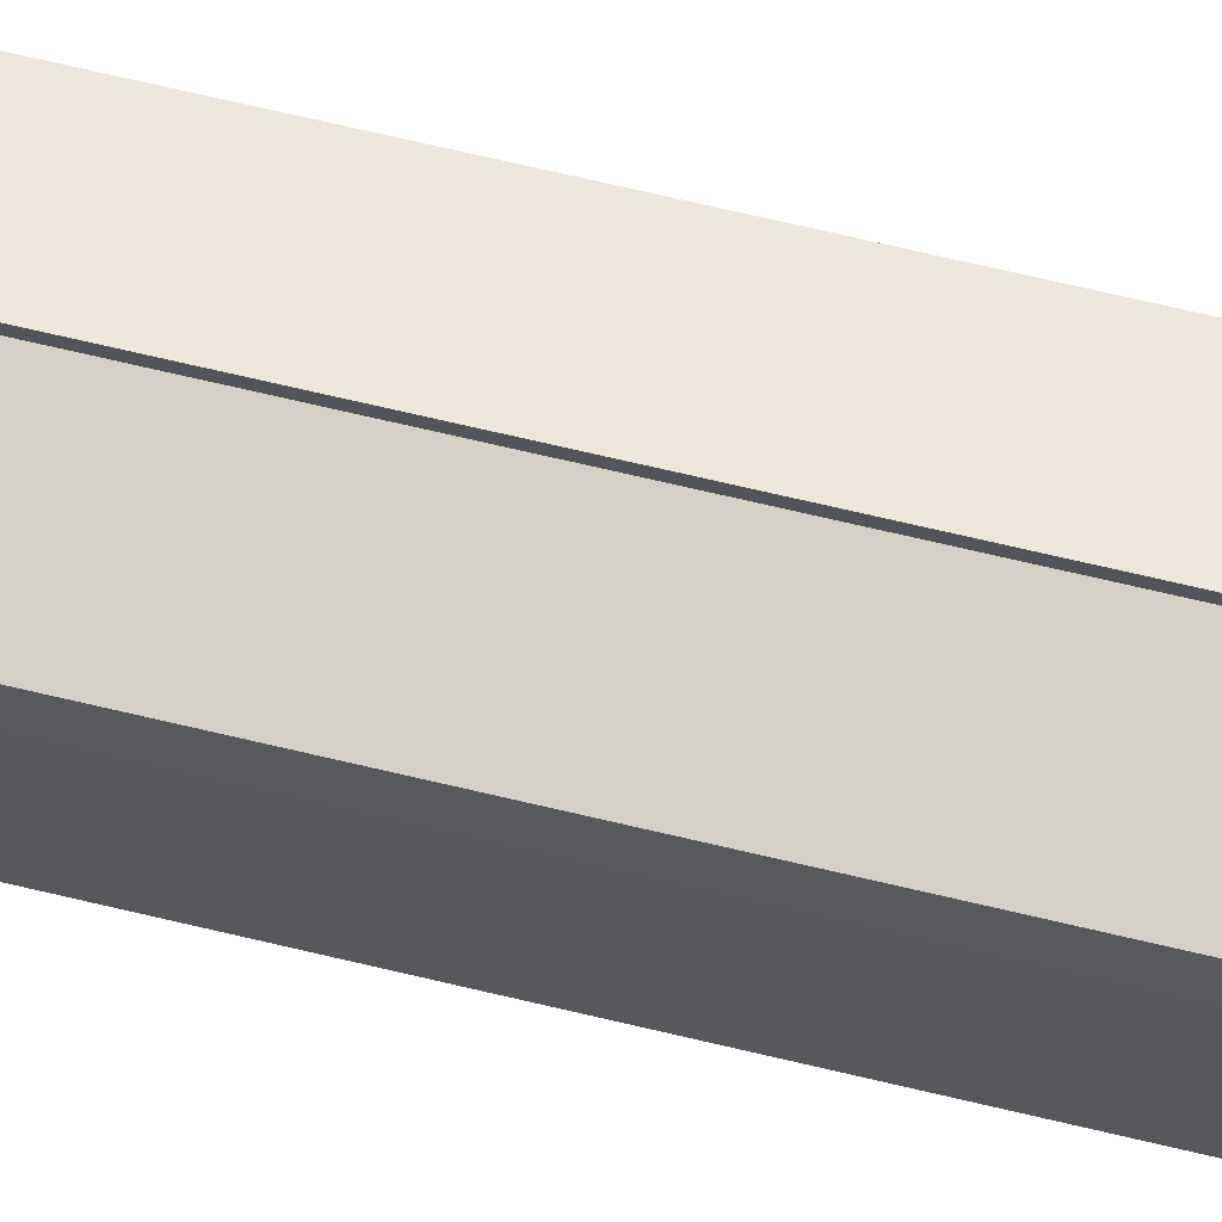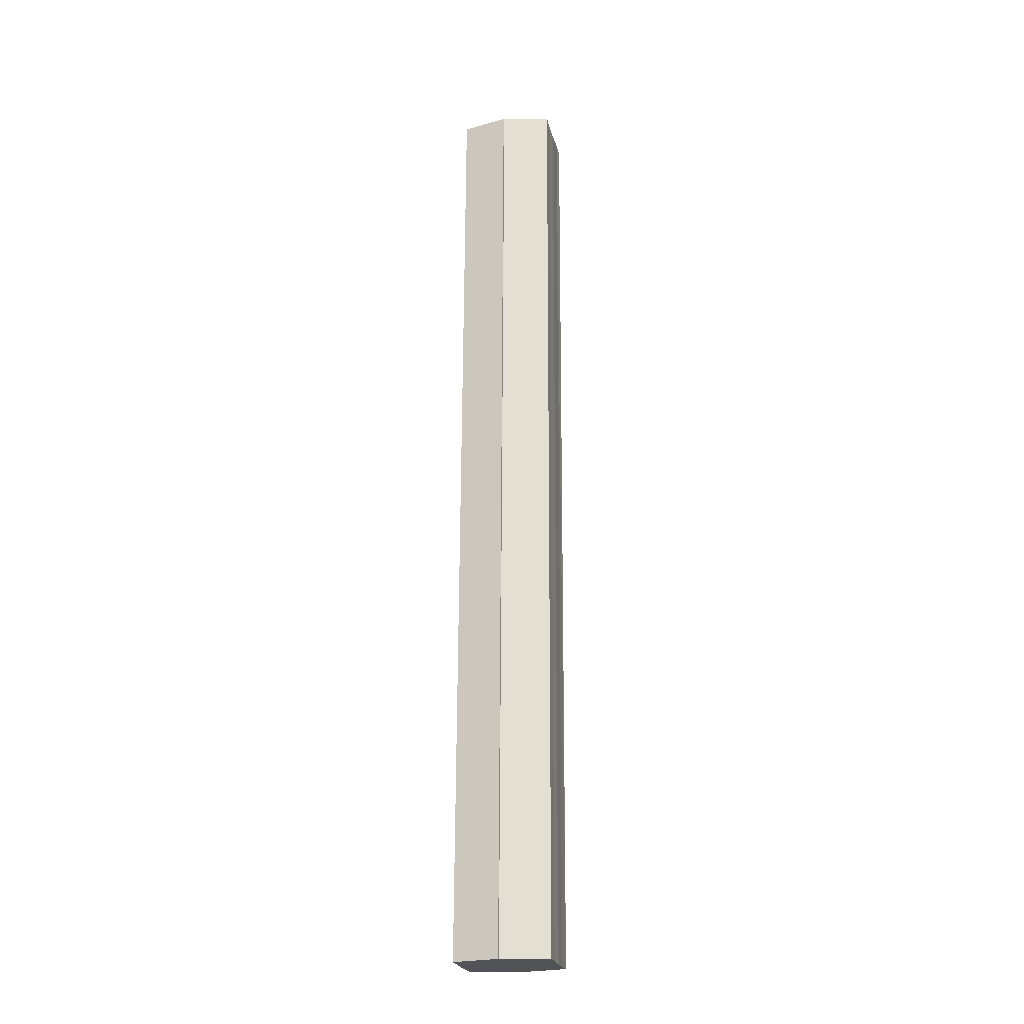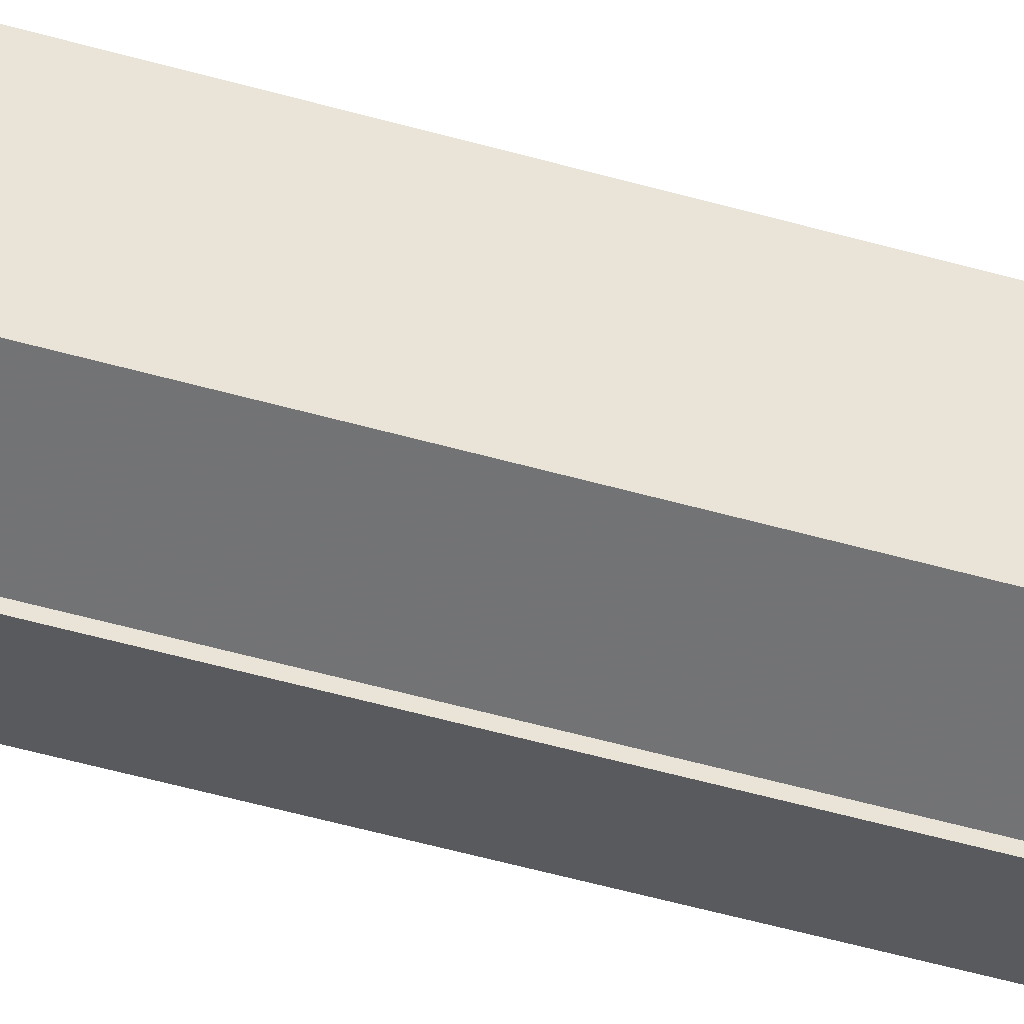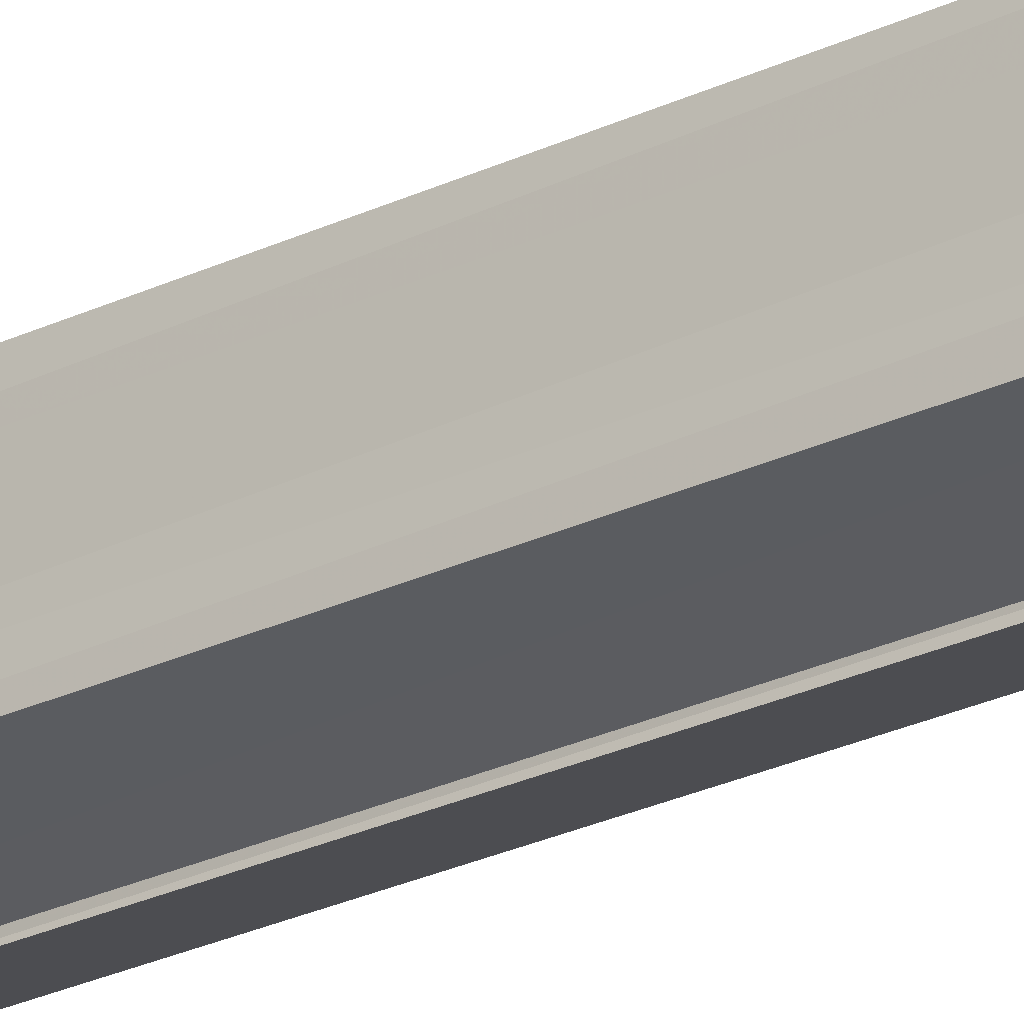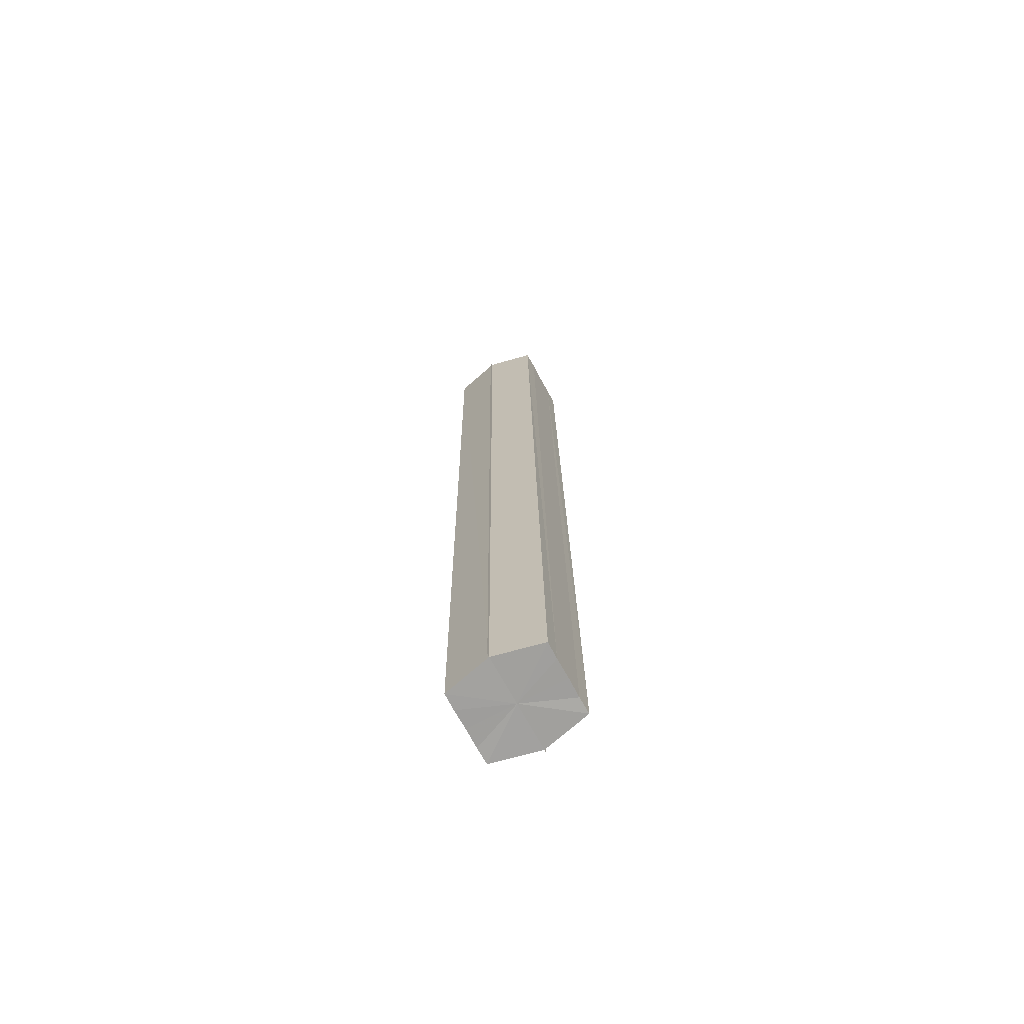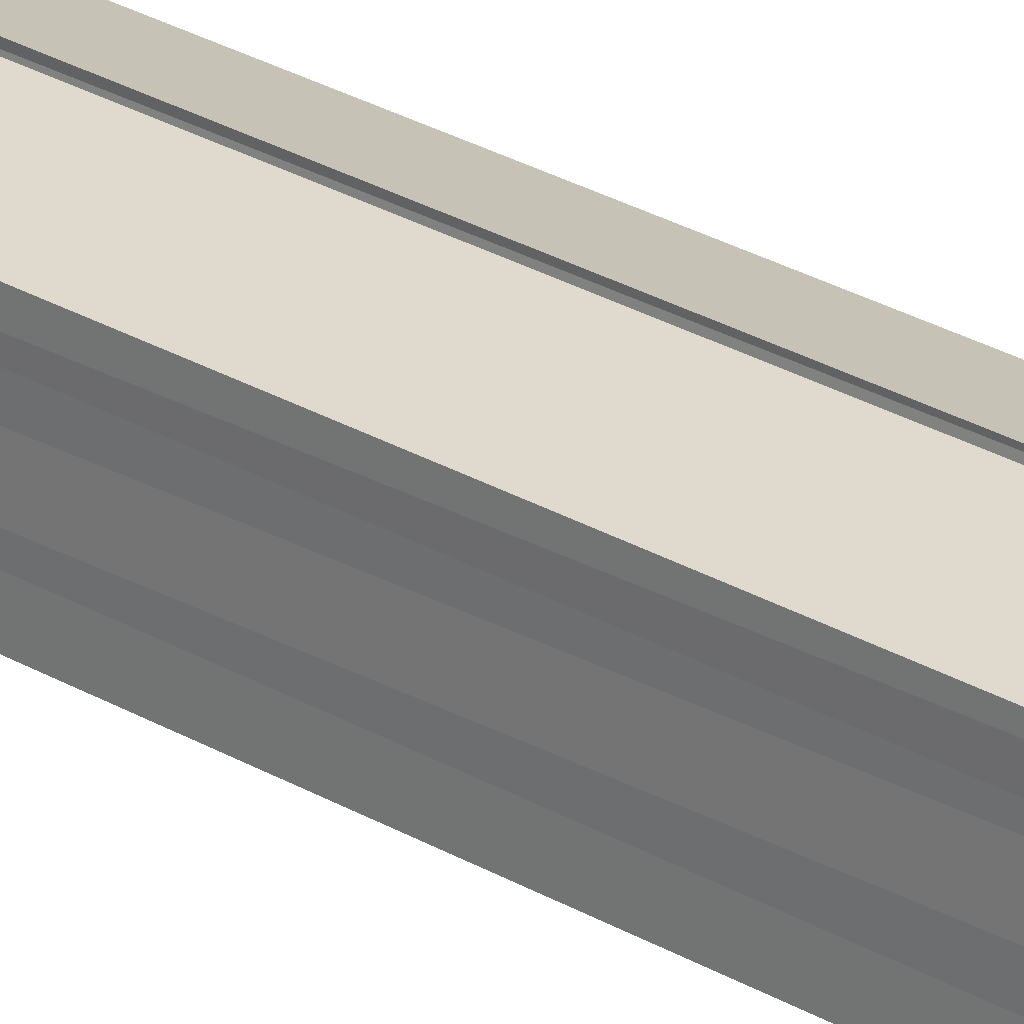
<metadata>
{"format":"obj","ext":"obj","renderer":"f3d","projection":"perspective","resolution":1024,"background":"white","views":[{"elev":65.4,"azim":-75.8,"up":"+Z"},{"elev":-22.5,"azim":12.7,"up":"+Y"},{"elev":-42.7,"azim":71.3,"up":"+Z"},{"elev":-26.4,"azim":128.5,"up":"+Z"},{"elev":-71.8,"azim":-151.5,"up":"+Y"},{"elev":26.6,"azim":131.5,"up":"+Z"}]}
</metadata>
<code>
o 28746
v 2227 1869 7.91
v 2227 1869 7.911
v 2227 1869 7.906
v 2227 1869 7.913
v 2227 1869 7.909
v 2227 1869 7.916
v 2227 1869 7.913
v 2227 1869 7.92
v 2227 1869 7.917
v 2227 1869 7.925
v 2227 1869 7.921
v 2227 1869 7.928
v 2227 1869 7.925
v 2227 1869 7.93
v 2227 1869 7.927
v 2227 1869 7.931
v 2227 1869 7.931
v 2227 1869 7.928
v 2227 1869 7.928
v 2227 1869 7.925
v 2227 1869 7.925
v 2227 1869 7.921
v 2227 1869 7.92
v 2227 1869 7.917
v 2227 1869 7.916
v 2227 1869 7.913
v 2227 1869 7.913
v 2227 1869 7.909
v 2227 1869 7.911
v 2227 1869 7.907
v 2227 1869 7.92
v 2227 1869 7.913
v 2227 1869 7.916
v 2227 1869 7.913
v 2227 1869 7.92
v 2227 1869 7.916
v 2227 1869 7.925
v 2227 1869 7.92
v 2227 1869 7.928
v 2227 1869 7.925
v 2227 1869 7.928
v 2227 1869 7.93
v 2227 1869 7.925
v 2227 1869 7.927
v 2227 1869 7.928
v 2227 1869 7.921
v 2227 1869 7.928
v 2227 1869 7.931
v 2227 1869 7.93
v 2227 1869 7.917
v 2227 1869 7.925
v 2227 1869 7.928
v 2227 1869 7.925
v 2227 1869 7.913
v 2227 1869 7.92
v 2227 1869 7.925
v 2227 1869 7.921
v 2227 1869 7.909
v 2227 1869 7.916
v 2227 1869 7.92
v 2227 1869 7.917
v 2227 1869 7.916
v 2227 1869 7.913
v 2227 1869 7.913
v 2227 1869 7.909
v 2227 1869 7.907
v 2227 1869 7.913
v 2227 1869 7.911
v 2227 1869 7.91
v 2227 1869 7.91
v 2227 1869 7.906
v 2227 1869 7.917
v 2227 1869 7.907
v 2227 1869 7.909
v 2227 1869 7.909
v 2227 1869 7.913
v 2227 1869 7.913
v 2227 1869 7.917
v 2227 1869 7.917
v 2227 1869 7.921
v 2227 1869 7.921
v 2227 1869 7.925
v 2227 1869 7.925
v 2227 1869 7.927
f 1 2 3
f 4 2 5
f 6 4 7
f 8 6 9
f 10 8 11
f 12 10 13
f 14 12 15
f 14 16 15
f 15 17 18
f 15 19 20
f 20 21 22
f 22 23 24
f 24 25 26
f 26 27 28
f 28 29 30
f 3 29 30
f 31 32 29
f 31 33 32
f 31 29 34
f 31 35 33
f 31 34 36
f 31 37 35
f 31 36 38
f 31 39 37
f 31 38 40
f 31 40 41
f 31 42 39
f 31 41 42
f 43 42 44
f 45 42 44
f 46 47 43
f 48 49 45
f 50 51 46
f 52 49 53
f 54 55 50
f 56 52 57
f 58 59 54
f 60 56 61
f 62 60 63
f 64 62 65
f 66 67 58
f 68 64 66
f 68 69 66
f 66 70 71
f 72 73 74
f 72 75 73
f 72 74 76
f 72 77 75
f 72 76 78
f 72 79 77
f 72 78 80
f 72 81 79
f 72 80 82
f 72 83 81
f 72 82 84
f 72 84 83

</code>
